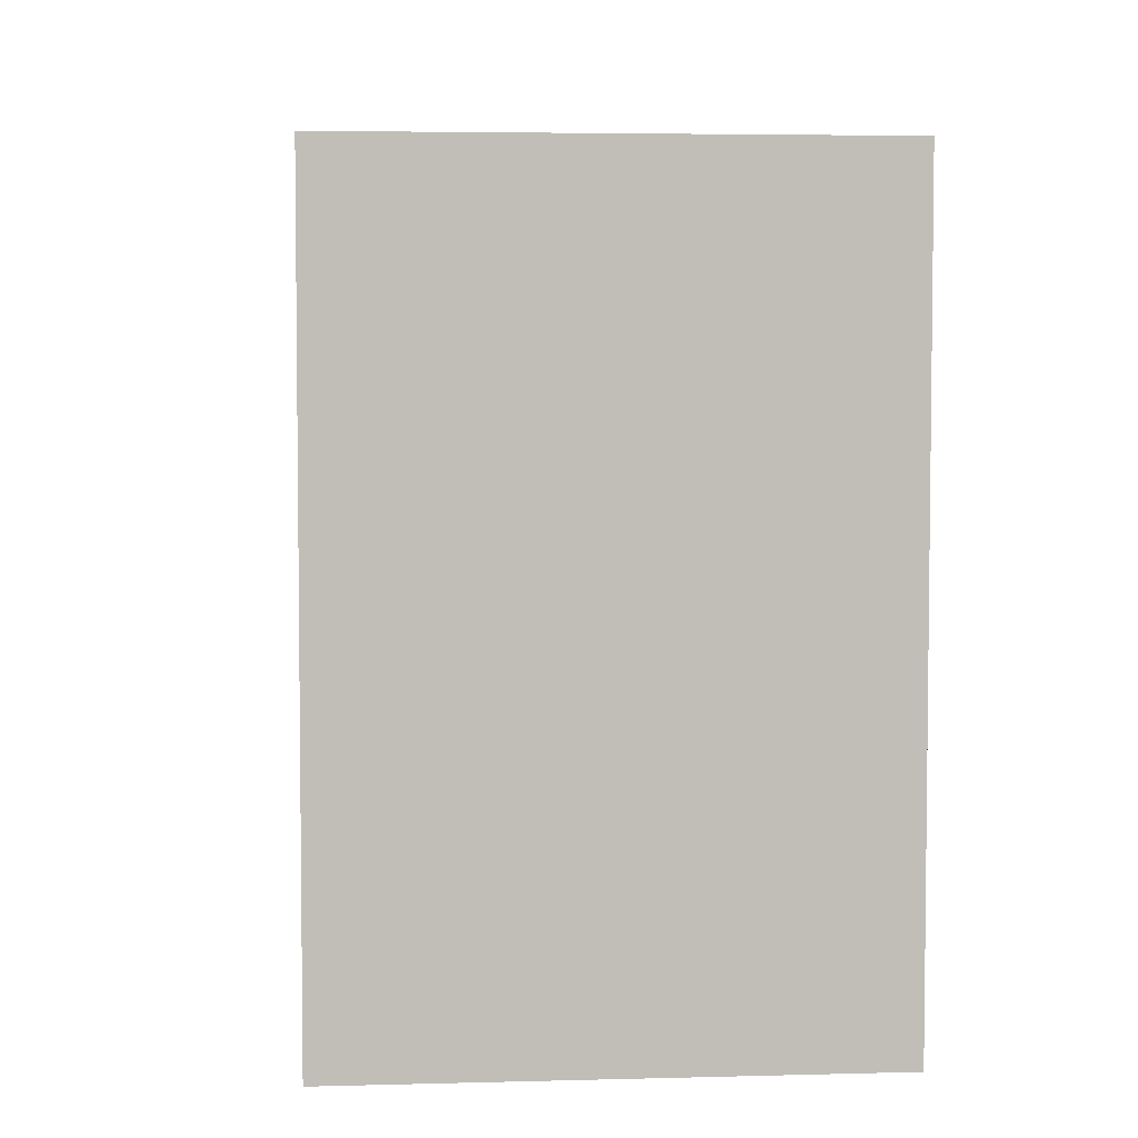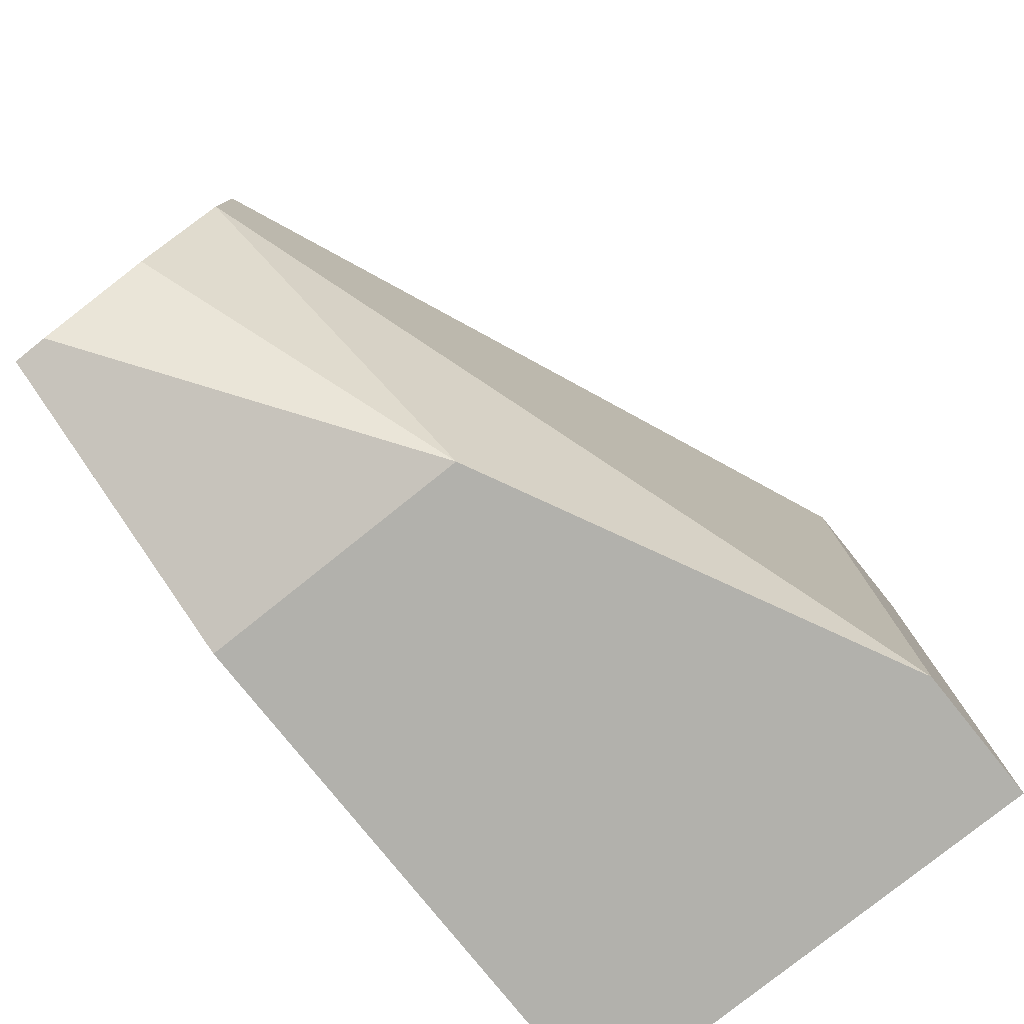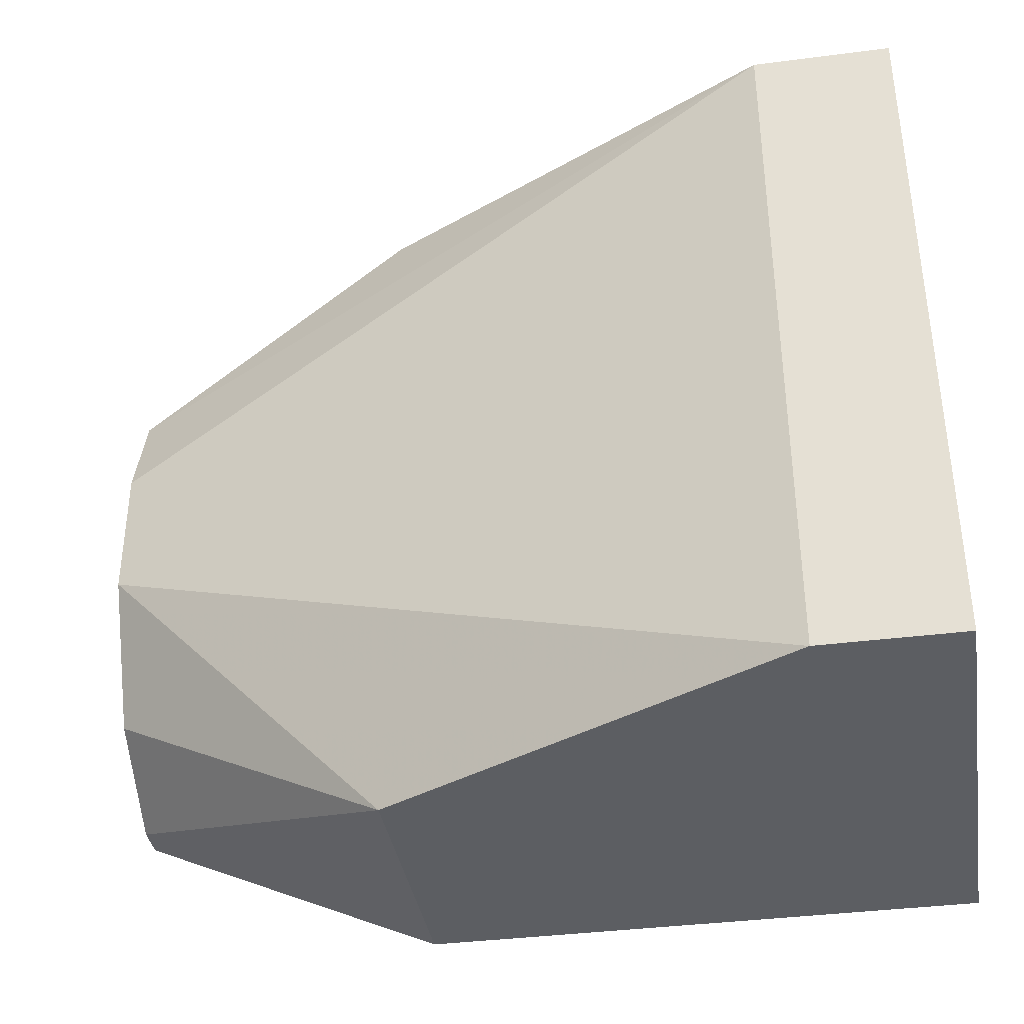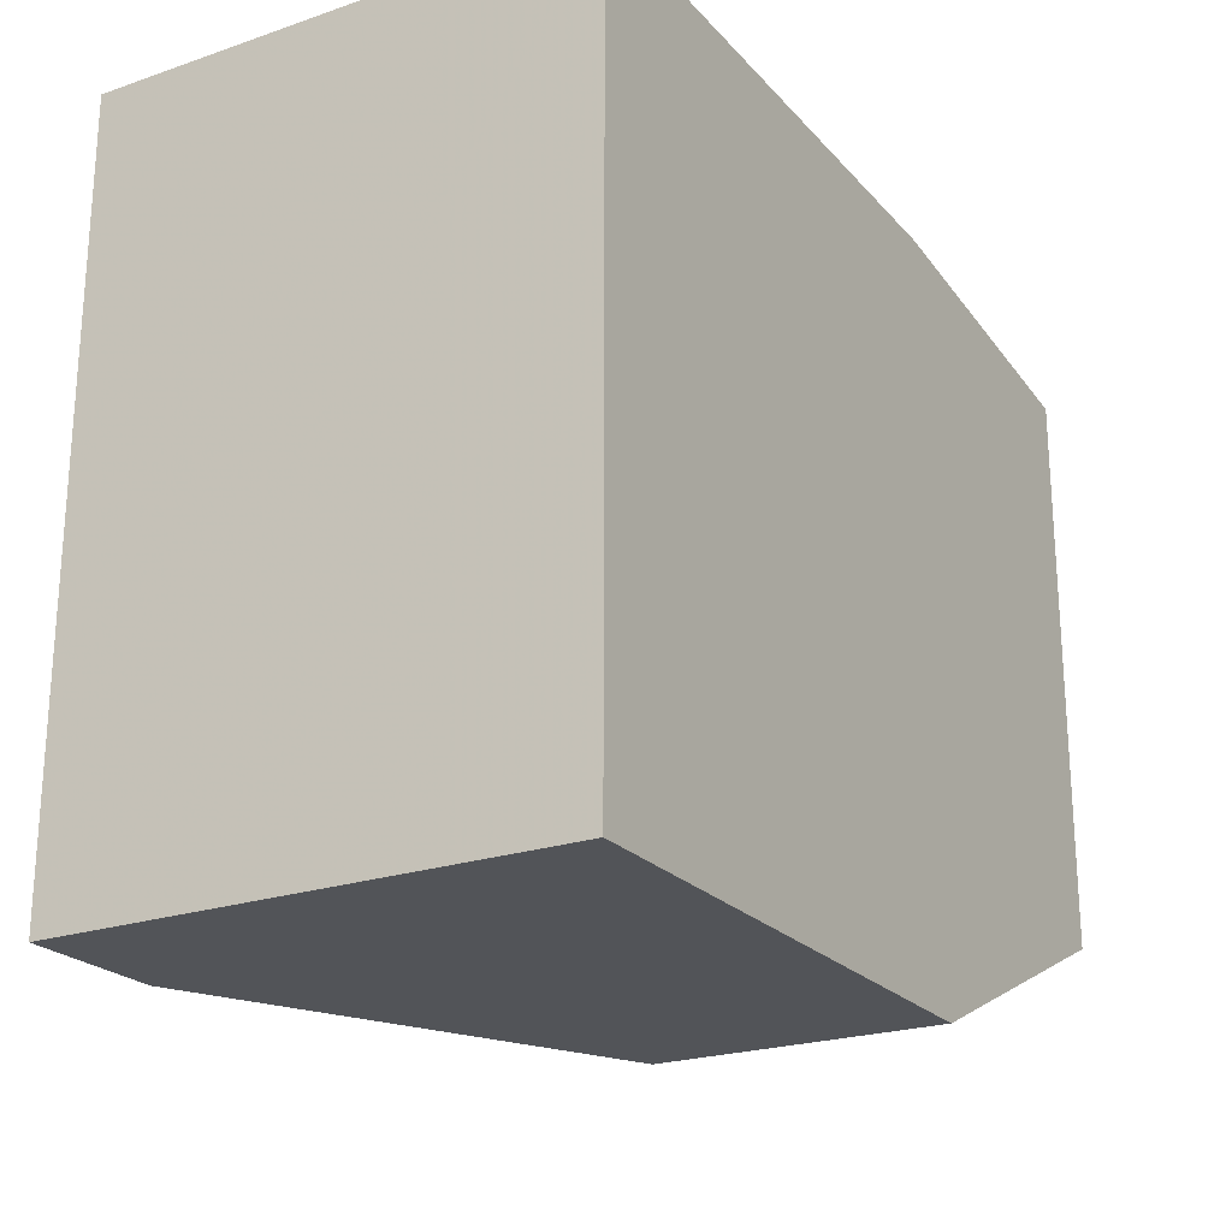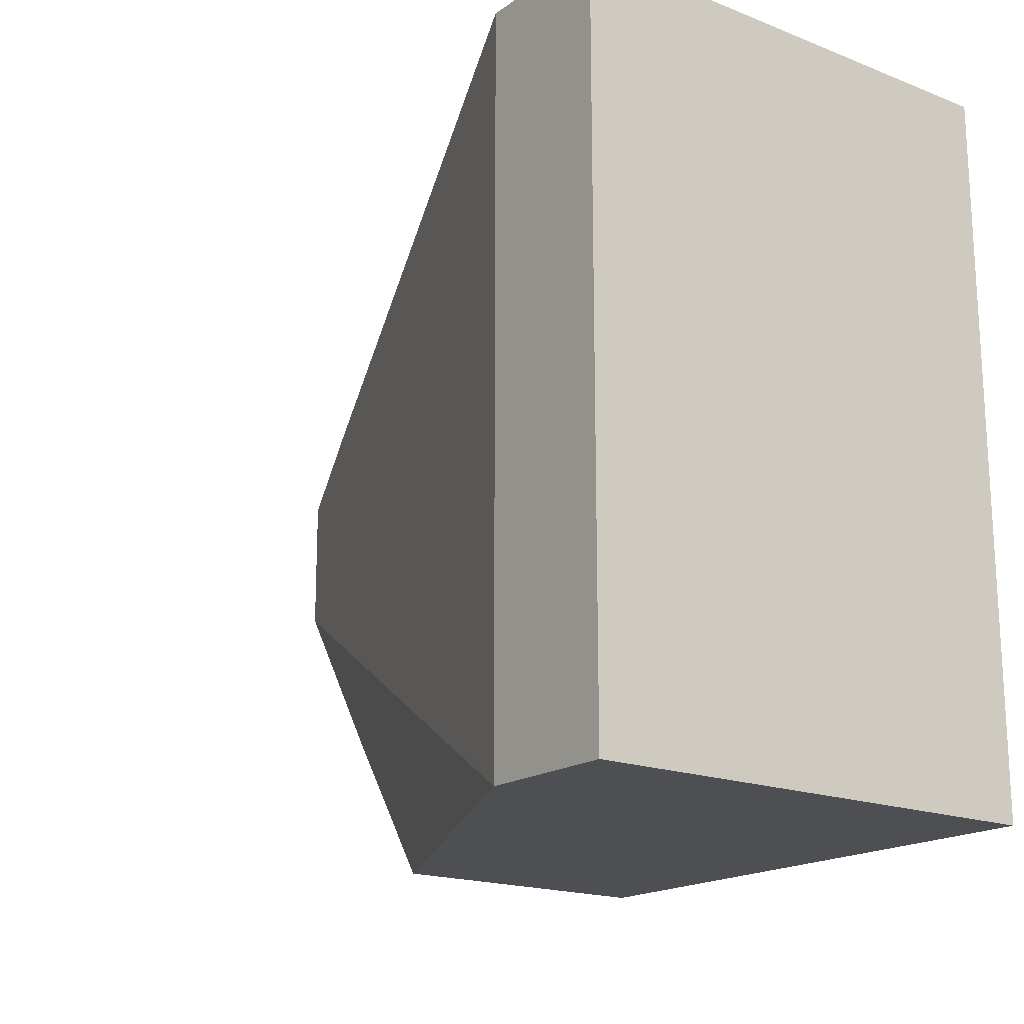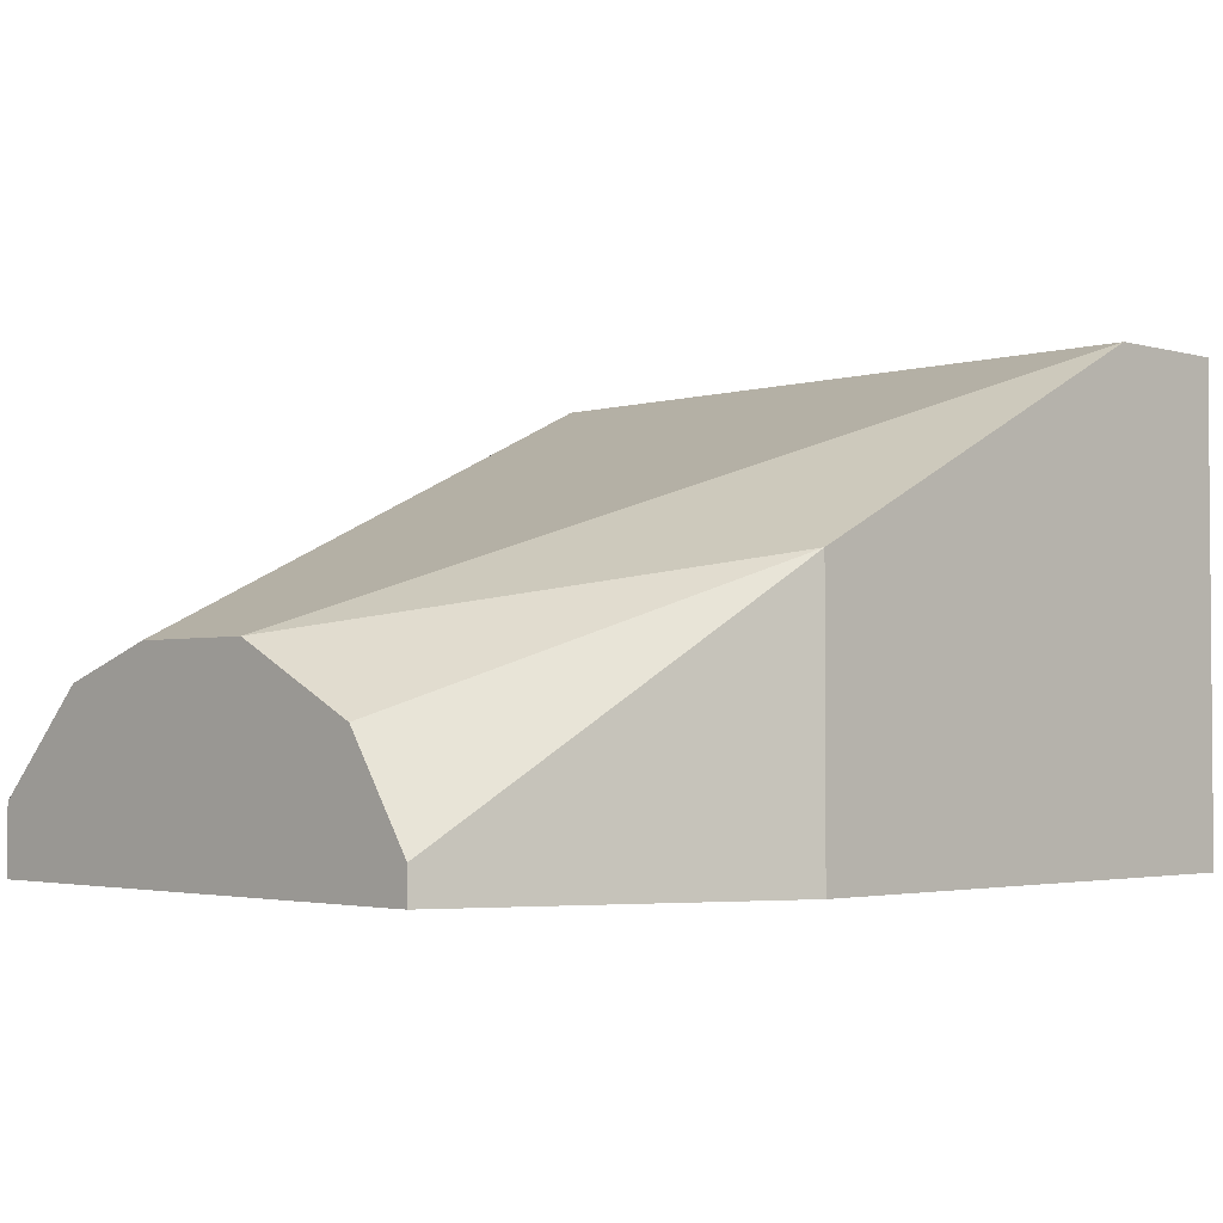
<metadata>
{"format":"obj","ext":"obj","renderer":"f3d","projection":"perspective","resolution":1024,"background":"white","views":[{"elev":4.5,"azim":85.1,"up":"+Y"},{"elev":-78.9,"azim":-51.3,"up":"+Y"},{"elev":-37.6,"azim":9.4,"up":"+Y"},{"elev":-22.8,"azim":120.2,"up":"+Y"},{"elev":-18.0,"azim":52.8,"up":"+Y"},{"elev":-2.7,"azim":-44.5,"up":"+Z"}]}
</metadata>
<code>
o object1
v 0.004115 -0.1598 0.07698
v 0.5018 0.1787 0.3358
v 0.5018 0.1787 0.05706
v 0.5018 -0.2394 0.3358
v 0.5018 -0.2394 0.05706
v 0.004115 0.09904 0.1566
v 0.004115 0.1587 0.05706
v 0.1833 -0.2394 0.2163
v 0.4222 0.1787 0.3358
v 0.004115 -0.0403 0.1765
v 0.4222 -0.2394 0.3358
v 0.1833 -0.2394 0.05706
v 0.1833 0.1787 0.2163
v 0.004115 -0.1598 0.05706
v 0.1833 0.1787 0.05706
v 0.004115 0.03929 0.1765
v 0.004115 -0.1199 0.1367
v 0.004115 0.1587 0.09689
f 6 13 18
f 3 2 4
f 3 4 5
f 3 5 7
f 1 6 7
f 5 4 8
f 2 3 9
f 4 2 9
f 6 1 10
f 9 10 11
f 8 4 11
f 4 9 11
f 10 8 11
f 7 5 12
f 8 1 12
f 5 8 12
f 6 9 13
f 9 3 13
f 1 7 14
f 12 1 14
f 7 12 14
f 3 7 15
f 13 3 15
f 7 13 15
f 9 6 16
f 6 10 16
f 10 9 16
f 1 8 17
f 10 1 17
f 8 10 17
f 7 6 18
f 13 7 18

</code>
